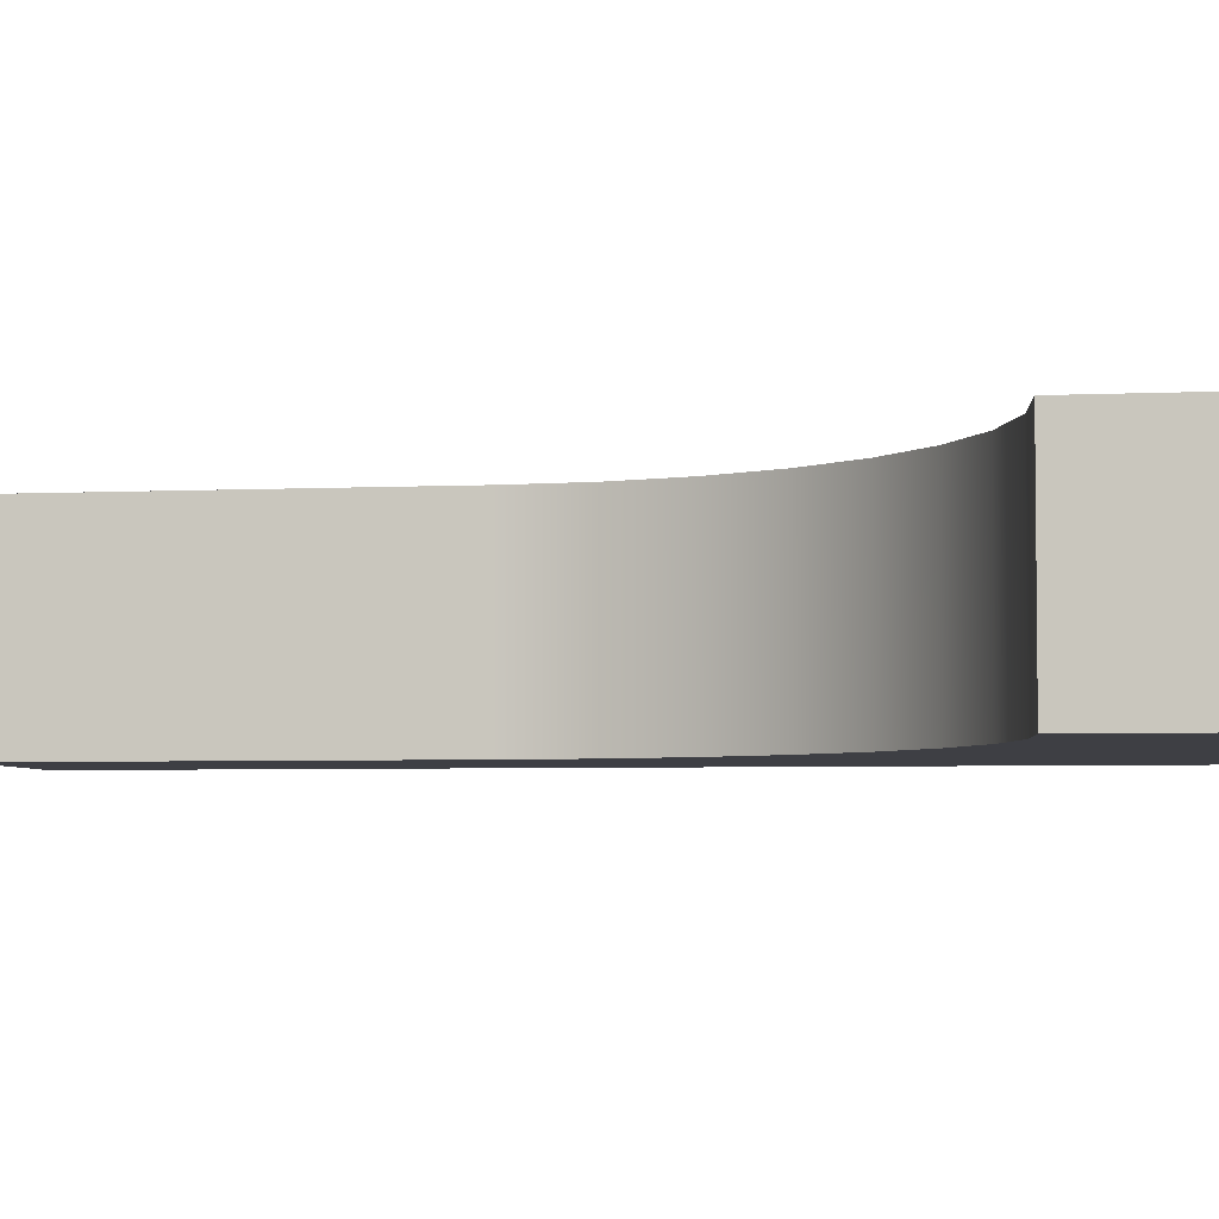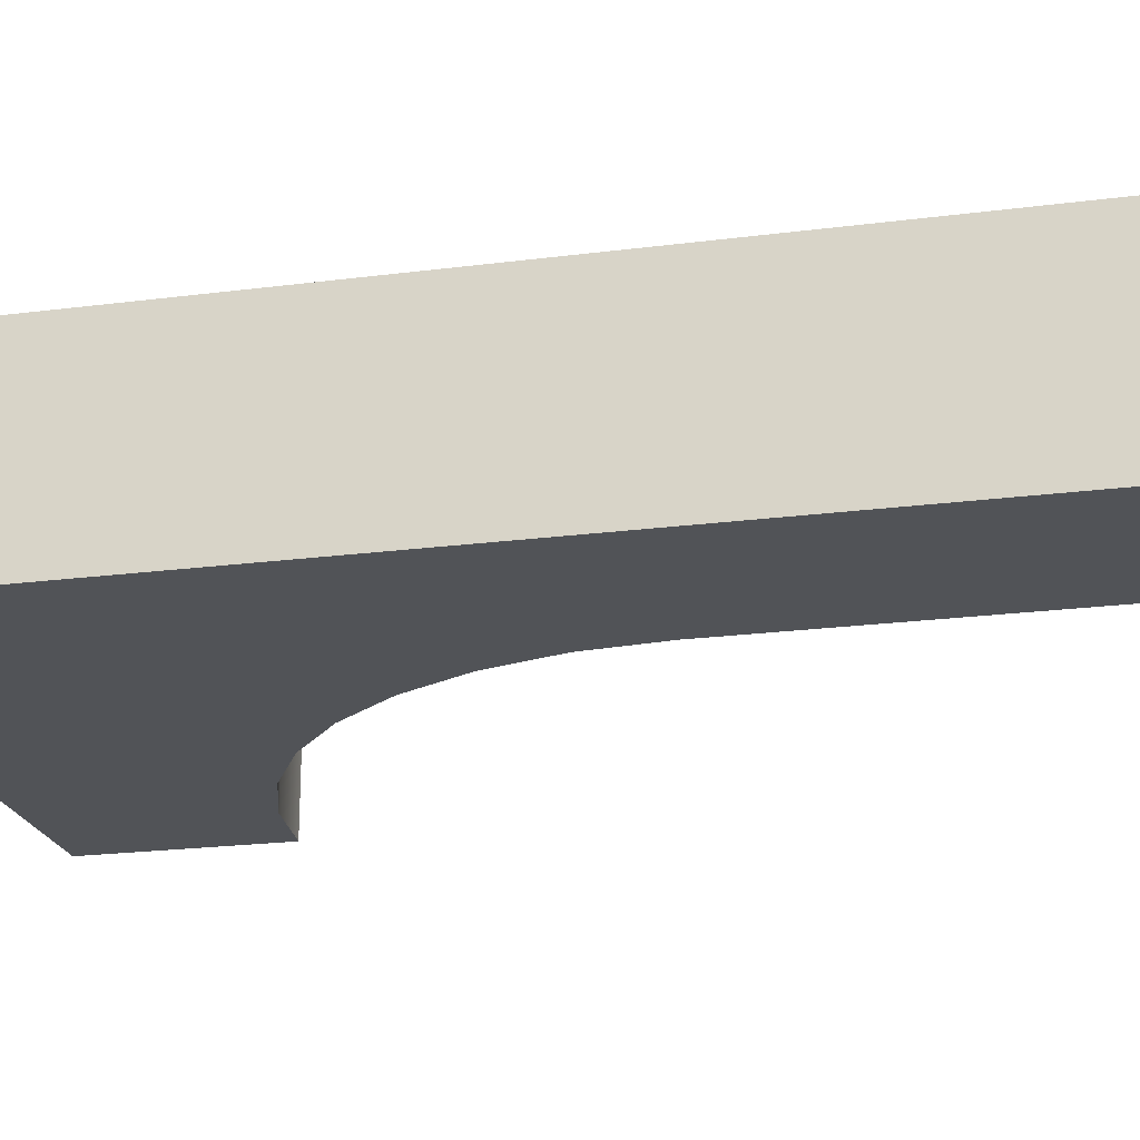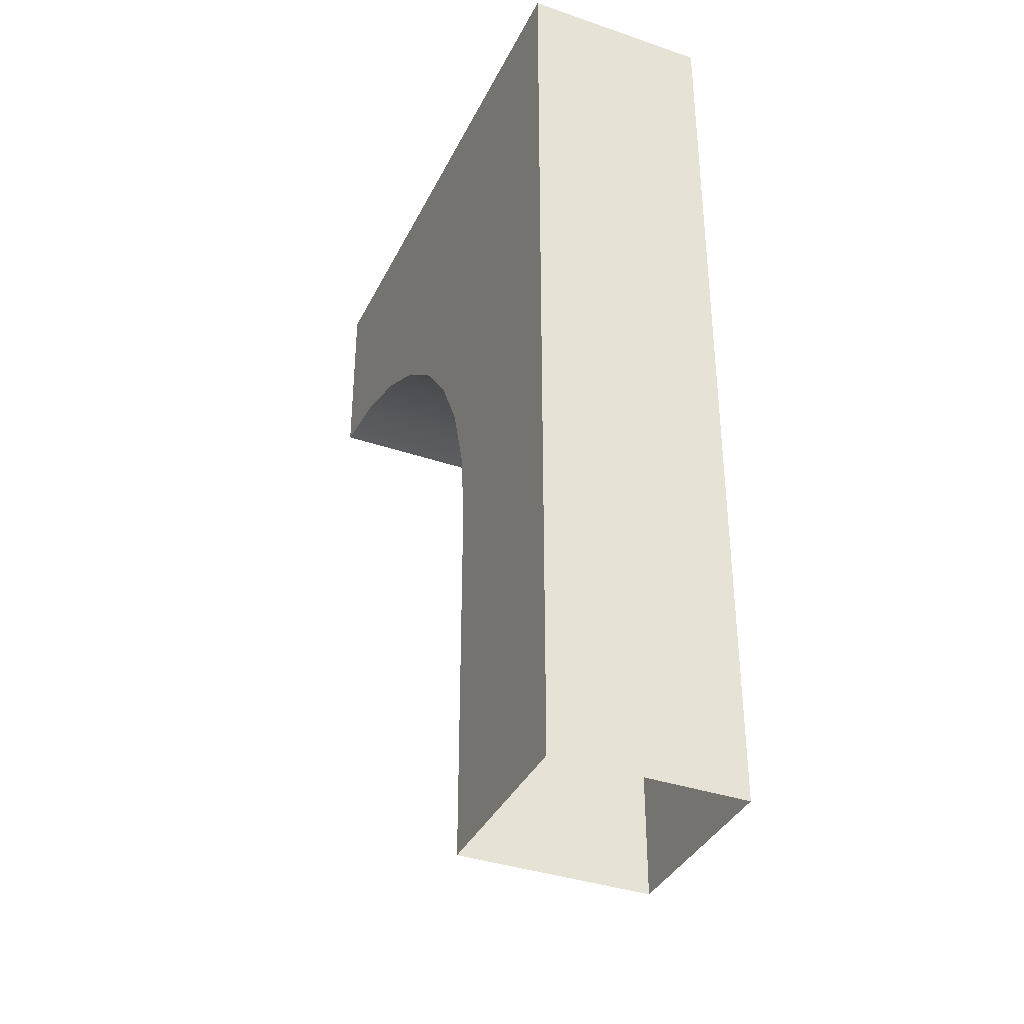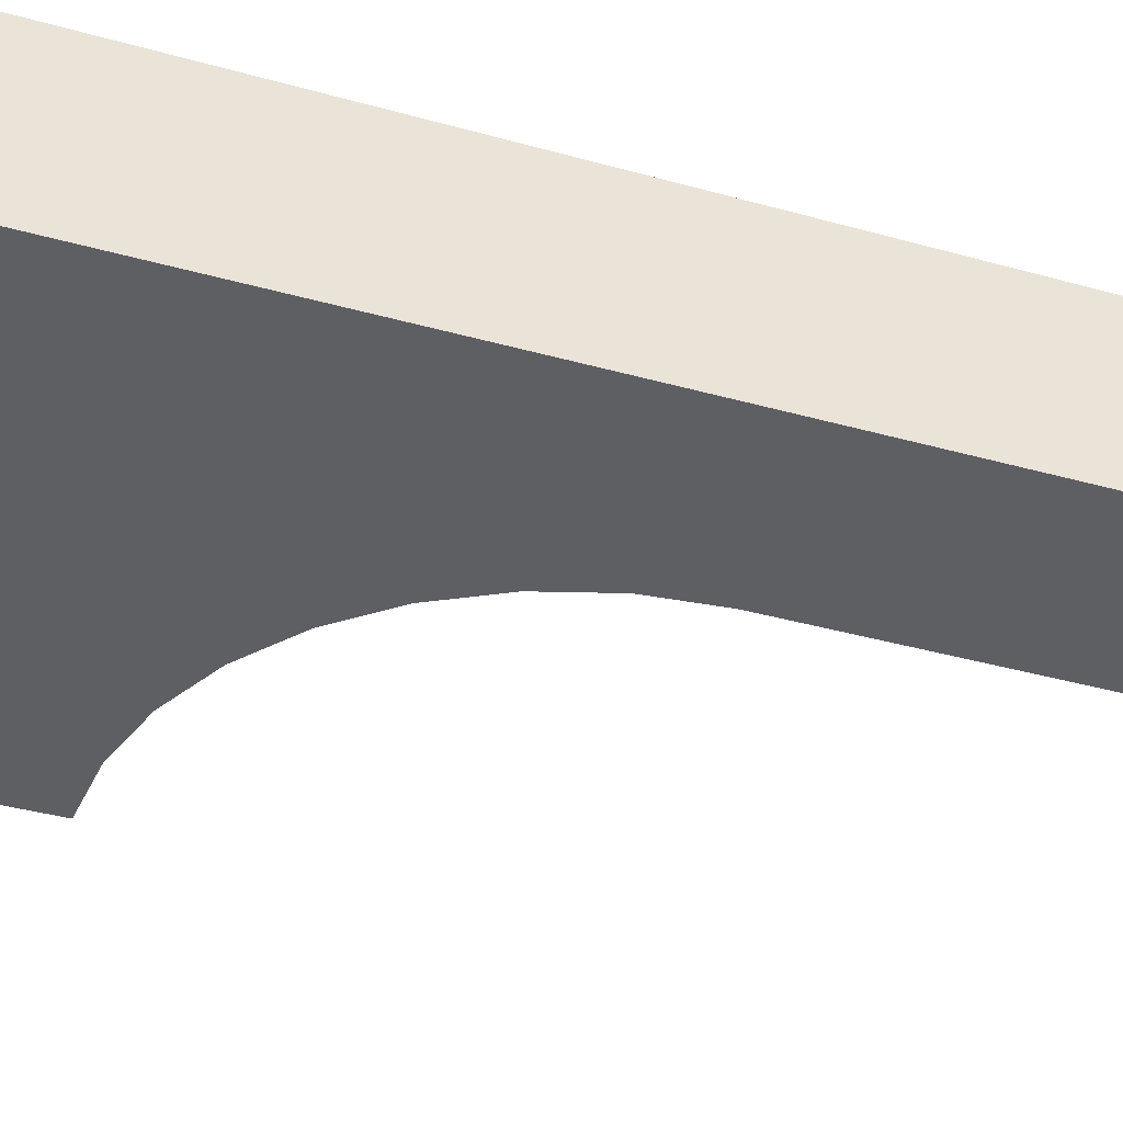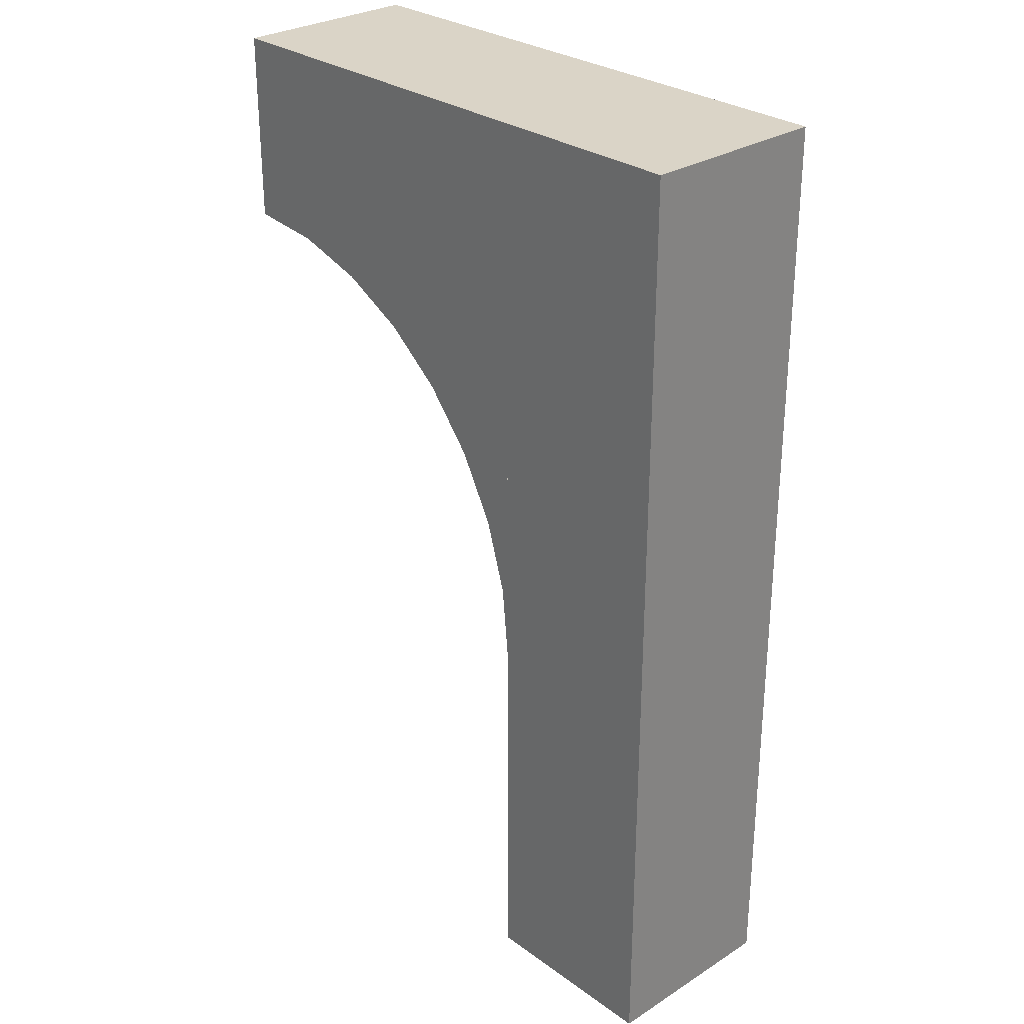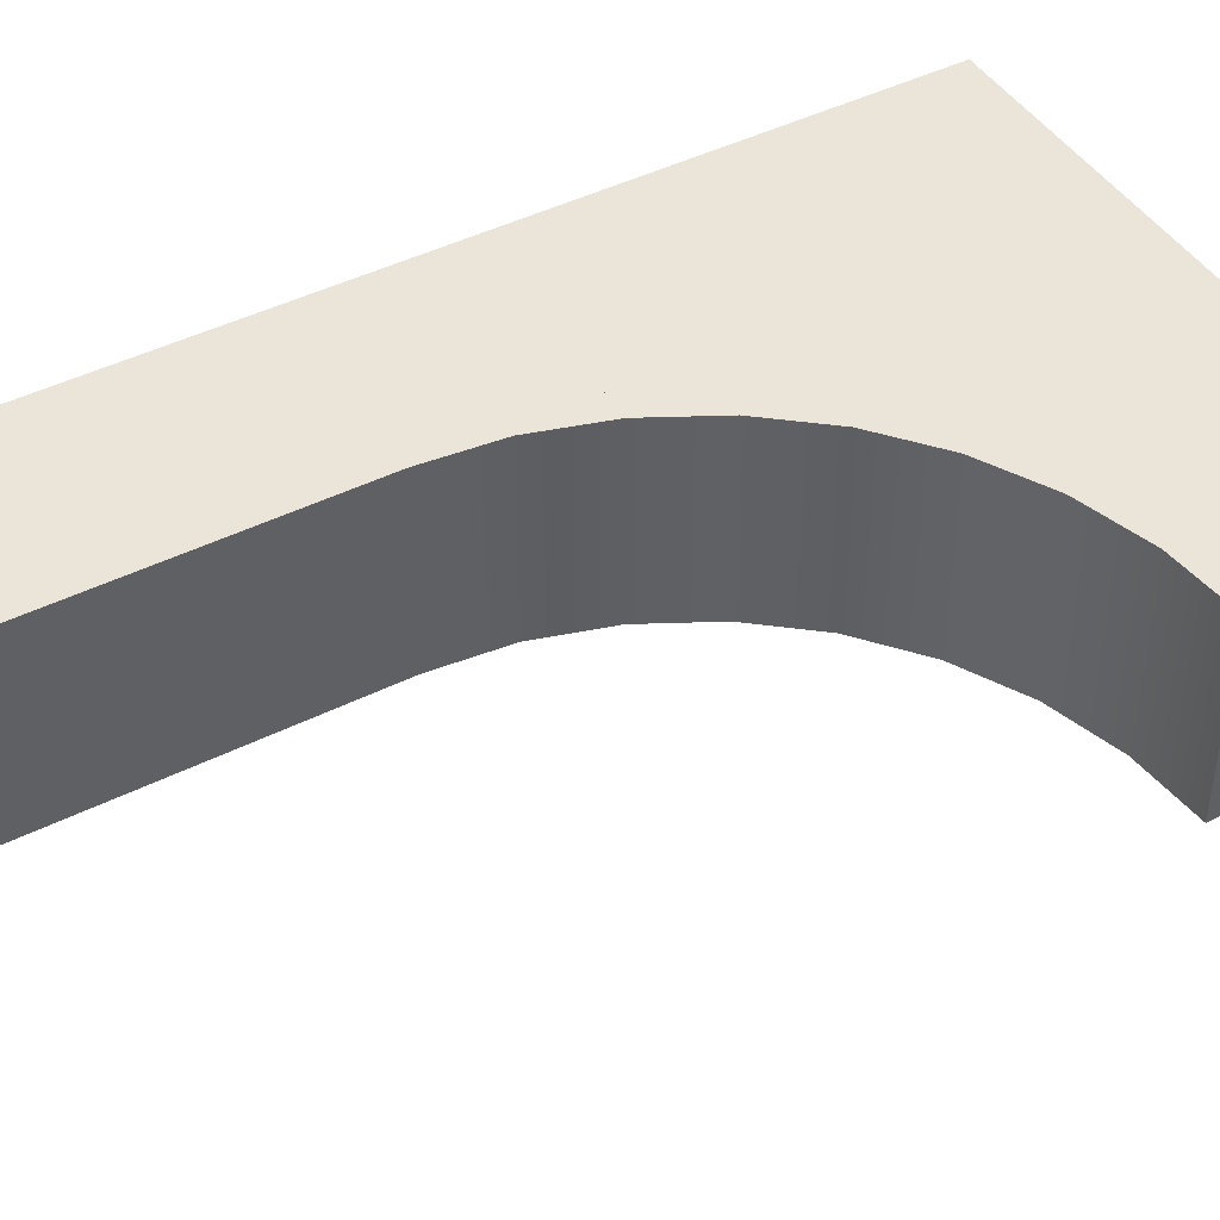
<metadata>
{"format":"obj","ext":"obj","renderer":"f3d","projection":"perspective","resolution":1024,"background":"white","views":[{"elev":-4.5,"azim":98.7,"up":"+Z"},{"elev":-21.9,"azim":-77.3,"up":"+Z"},{"elev":-37.1,"azim":-113.8,"up":"+Y"},{"elev":-41.0,"azim":-108.5,"up":"+Z"},{"elev":28.9,"azim":-133.1,"up":"+Y"},{"elev":44.5,"azim":59.7,"up":"+Z"}]}
</metadata>
<code>
g _Combined_Vis62_0
v 0.5384 -1.11 -0.5
v 0.5 0.5 -0.5
v 0.5 -1.5 -0.5
v 0.6523 -0.7346 -0.5
v 0.8371 -0.3889 -0.5
v 1.086 -0.08579 -0.5
v 1.389 0.1629 -0.5
v 1.735 0.3478 -0.5
v 2.11 0.4616 -0.5
v 2.5 0.5 -0.5
v 2.5 0.5 0.5
v 2.5 0.5 -0.5
v 2.11 0.4616 -0.5
v 2.11 0.4616 0.5
v 1.735 0.3478 -0.5
v 1.735 0.3478 0.5
v 1.389 0.1629 -0.5
v 1.389 0.1629 0.5
v 1.086 -0.08579 -0.5
v 1.086 -0.08579 0.5
v 0.8371 -0.3889 -0.5
v 0.8371 -0.3889 0.5
v 0.6523 -0.7346 -0.5
v 0.6522 -0.7346 0.5
v 0.5384 -1.11 -0.5
v 0.5384 -1.11 0.5
v 0.5 -1.5 -0.5
v 0.5 -1.5 0.5
v 0.5 -1.5 0.5
v 0.5 0.5 0.5
v 0.5384 -1.11 0.5
v 0.6522 -0.7346 0.5
v 0.8371 -0.3889 0.5
v 1.086 -0.08579 0.5
v 1.389 0.1629 0.5
v 1.735 0.3478 0.5
v 2.11 0.4616 0.5
v 2.5 0.5 0.5
v 2.5 1.5 -0.5
v 2.5 1.5 0.5
v 1.5 1.5 0.5
v 1.5 1.5 -0.5
v 1.5 0.5 -0.5
v 1.5 1.5 -0.5
v 0.5 1.5 -0.5
v 0.5 0.5 -0.5
v 1.5 0.5 0.5
v 1.5 1.5 0.5
v 2.5 1.5 0.5
v 2.5 0.5 0.5
v 0.5 0.5 0.5
v 0.5 1.5 0.5
v 1.5 1.5 0.5
v 1.5 0.5 0.5
v -0.5 -3.5 0.5
v -0.5 -2.5 0.5
v 0.5 -2.5 0.5
v 0.5 -3.5 0.5
v -0.5 -3.5 -0.5
v -0.5 -2.5 -0.5
v -0.5 -2.5 0.5
v -0.5 -3.5 0.5
v 0.5 -3.5 0.5
v 0.5 -2.5 0.5
v 0.5 -2.5 -0.5
v 0.5 -3.5 -0.5
v 0.5 -3.5 -0.5
v 0.5 -2.5 -0.5
v -0.5 -2.5 -0.5
v -0.5 -3.5 -0.5
v -0.5 -2.5 0.5
v -0.5 -1.5 0.5
v 0.5 -1.5 0.5
v 0.5 -2.5 0.5
v -0.5 -1.5 0.5
v -0.5 -0.5 0.5
v 0.5 -0.5 0.5
v 0.5 -1.5 0.5
v -0.5 -0.5 0.5
v -0.5 0.5 0.5
v 0.5 0.5 0.5
v 0.5 -0.5 0.5
v -0.5 0.5 0.5
v -0.5 1.5 0.5
v 0.5 1.5 0.5
v 0.5 0.5 0.5
v -0.5 0.5 -0.5
v -0.5 1.5 -0.5
v -0.5 1.5 0.5
v -0.5 0.5 0.5
v -0.5 -0.5 -0.5
v -0.5 0.5 -0.5
v -0.5 0.5 0.5
v -0.5 -0.5 0.5
v -0.5 -2.5 -0.5
v -0.5 -1.5 -0.5
v -0.5 -1.5 0.5
v -0.5 -2.5 0.5
v -0.5 -1.5 -0.5
v -0.5 -0.5 -0.5
v -0.5 -0.5 0.5
v -0.5 -1.5 0.5
v 0.5 -2.5 0.5
v 0.5 -1.5 0.5
v 0.5 -1.5 -0.5
v 0.5 -2.5 -0.5
v 0.5 -2.5 -0.5
v 0.5 -1.5 -0.5
v -0.5 -1.5 -0.5
v -0.5 -2.5 -0.5
v 0.5 -1.5 -0.5
v 0.5 -0.5 -0.5
v -0.5 -0.5 -0.5
v -0.5 -1.5 -0.5
v 0.5 -0.5 -0.5
v 0.5 0.5 -0.5
v -0.5 0.5 -0.5
v -0.5 -0.5 -0.5
v 0.5 0.5 -0.5
v 0.5 1.5 -0.5
v -0.5 1.5 -0.5
v -0.5 0.5 -0.5
v 0.5 1.5 -0.5
v 0.5 1.5 0.5
v -0.5 1.5 0.5
v -0.5 1.5 -0.5
v 1.5 1.5 -0.5
v 1.5 1.5 0.5
v 0.5 1.5 0.5
v 0.5 1.5 -0.5
v 2.5 0.5 -0.5
v 2.5 1.5 -0.5
v 1.5 1.5 -0.5
v 1.5 0.5 -0.5
v 2.5 0.5 0.5
v 2.5 1.5 0.5
v 2.5 1.5 -0.5
v 2.5 0.5 -0.5
g _Combined_Vis62_0_0
f 3 2 1
f 1 2 4
f 4 2 5
f 5 2 6
f 6 2 7
f 7 2 8
f 8 2 9
f 9 2 10
f 13 12 11
f 14 13 11
f 15 13 14
f 16 15 14
f 17 15 16
f 18 17 16
f 19 17 18
f 20 19 18
f 21 19 20
f 22 21 20
f 23 21 22
f 24 23 22
f 25 23 24
f 26 25 24
f 27 25 26
f 28 27 26
f 31 30 29
f 32 30 31
f 33 30 32
f 34 30 33
f 35 30 34
f 36 30 35
f 37 30 36
f 38 30 37
f 41 40 39
f 42 41 39
f 45 44 43
f 46 45 43
f 49 48 47
f 50 49 47
f 53 52 51
f 54 53 51
f 57 56 55
f 58 57 55
f 61 60 59
f 62 61 59
f 65 64 63
f 66 65 63
f 69 68 67
f 70 69 67
f 73 72 71
f 74 73 71
f 77 76 75
f 78 77 75
f 81 80 79
f 82 81 79
f 85 84 83
f 86 85 83
f 89 88 87
f 90 89 87
f 93 92 91
f 94 93 91
f 97 96 95
f 98 97 95
f 101 100 99
f 102 101 99
f 105 104 103
f 106 105 103
f 109 108 107
f 110 109 107
f 113 112 111
f 114 113 111
f 117 116 115
f 118 117 115
f 121 120 119
f 122 121 119
f 125 124 123
f 126 125 123
f 129 128 127
f 130 129 127
f 133 132 131
f 134 133 131
f 137 136 135
f 138 137 135

</code>
